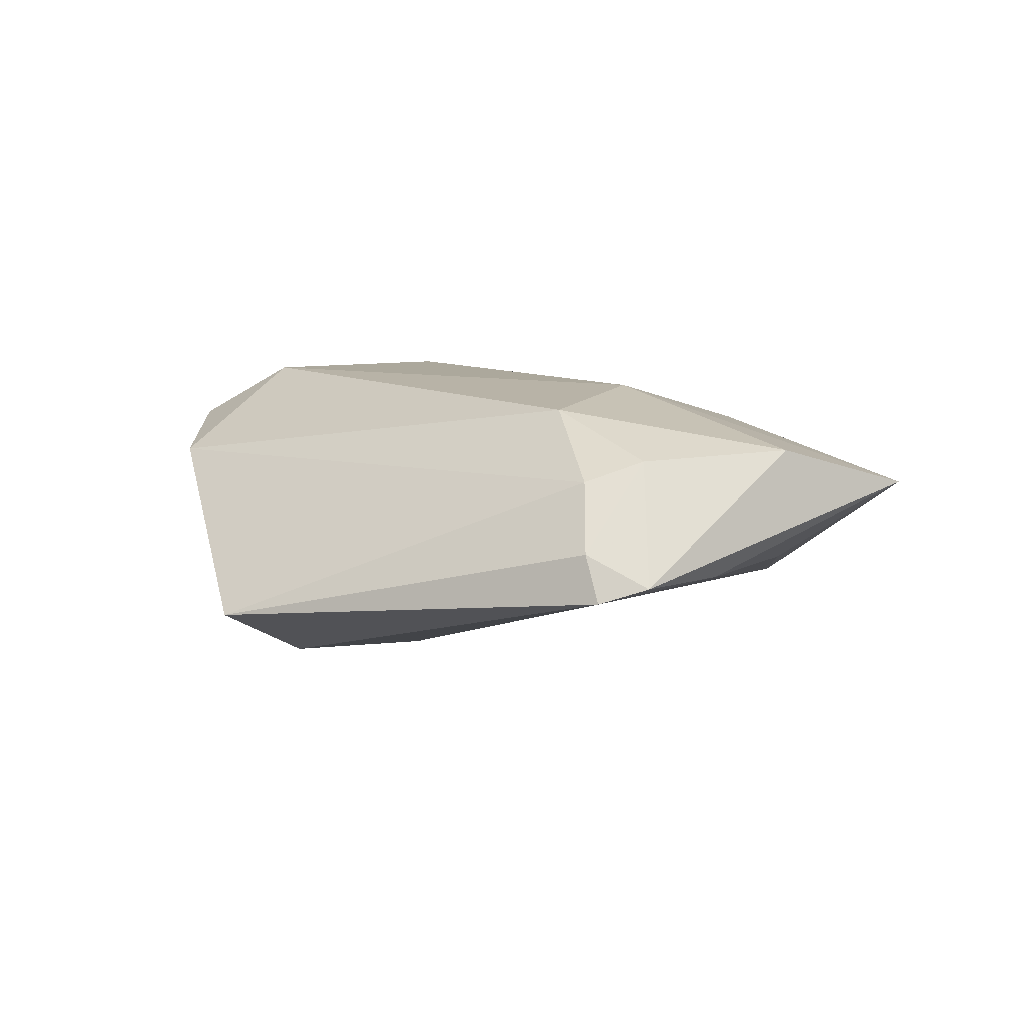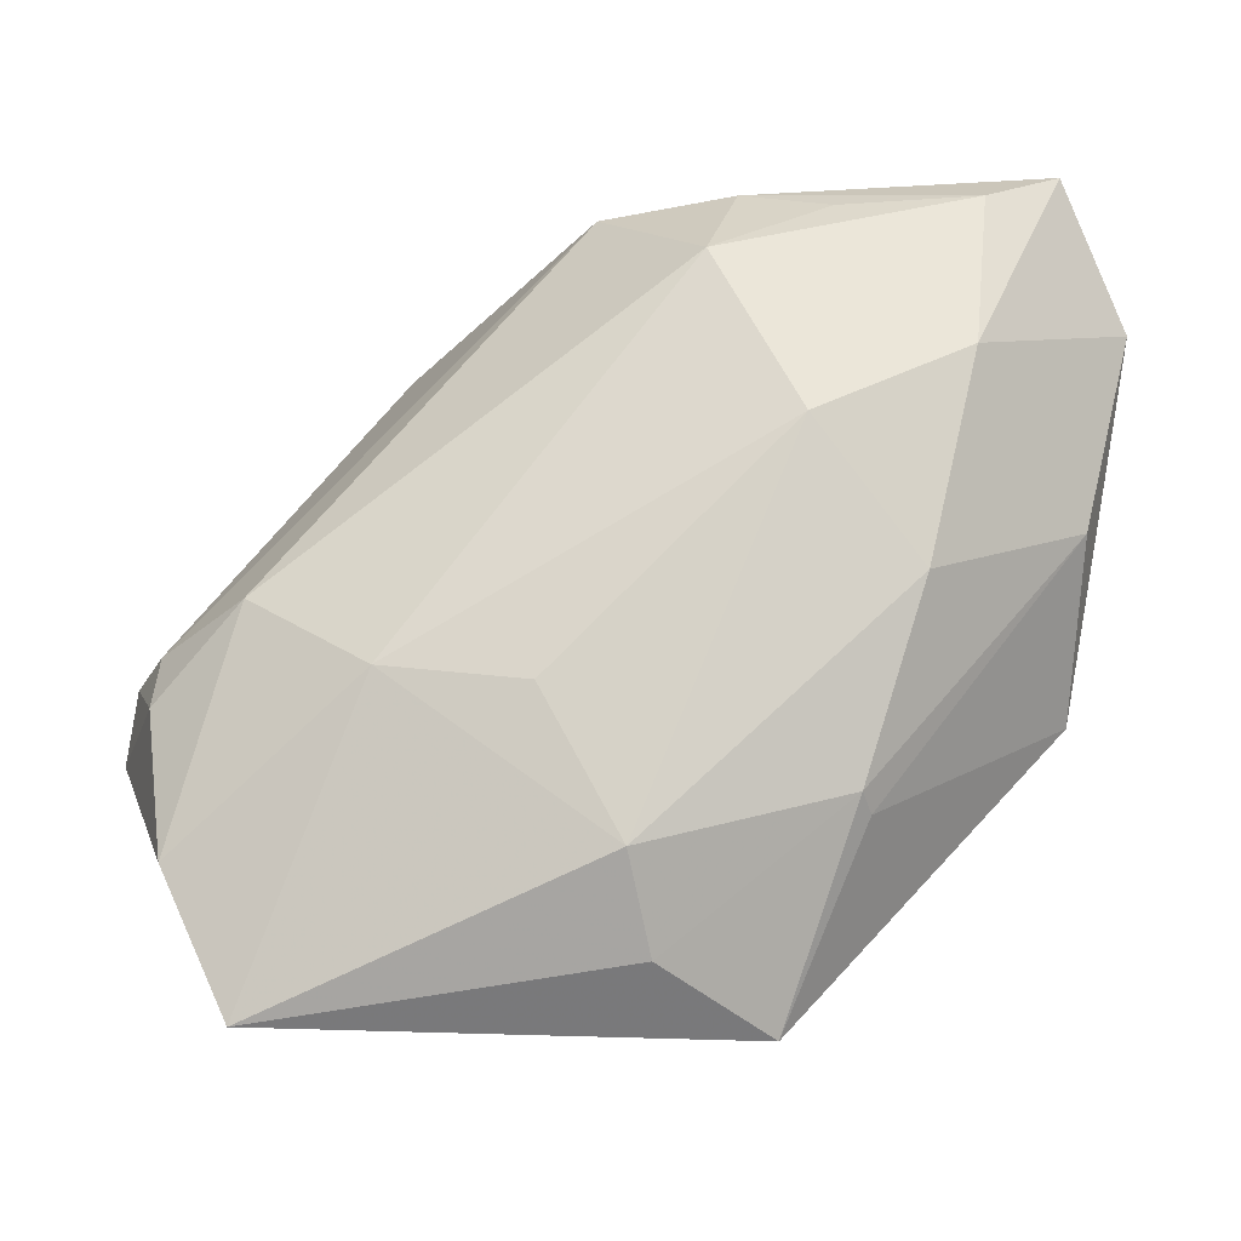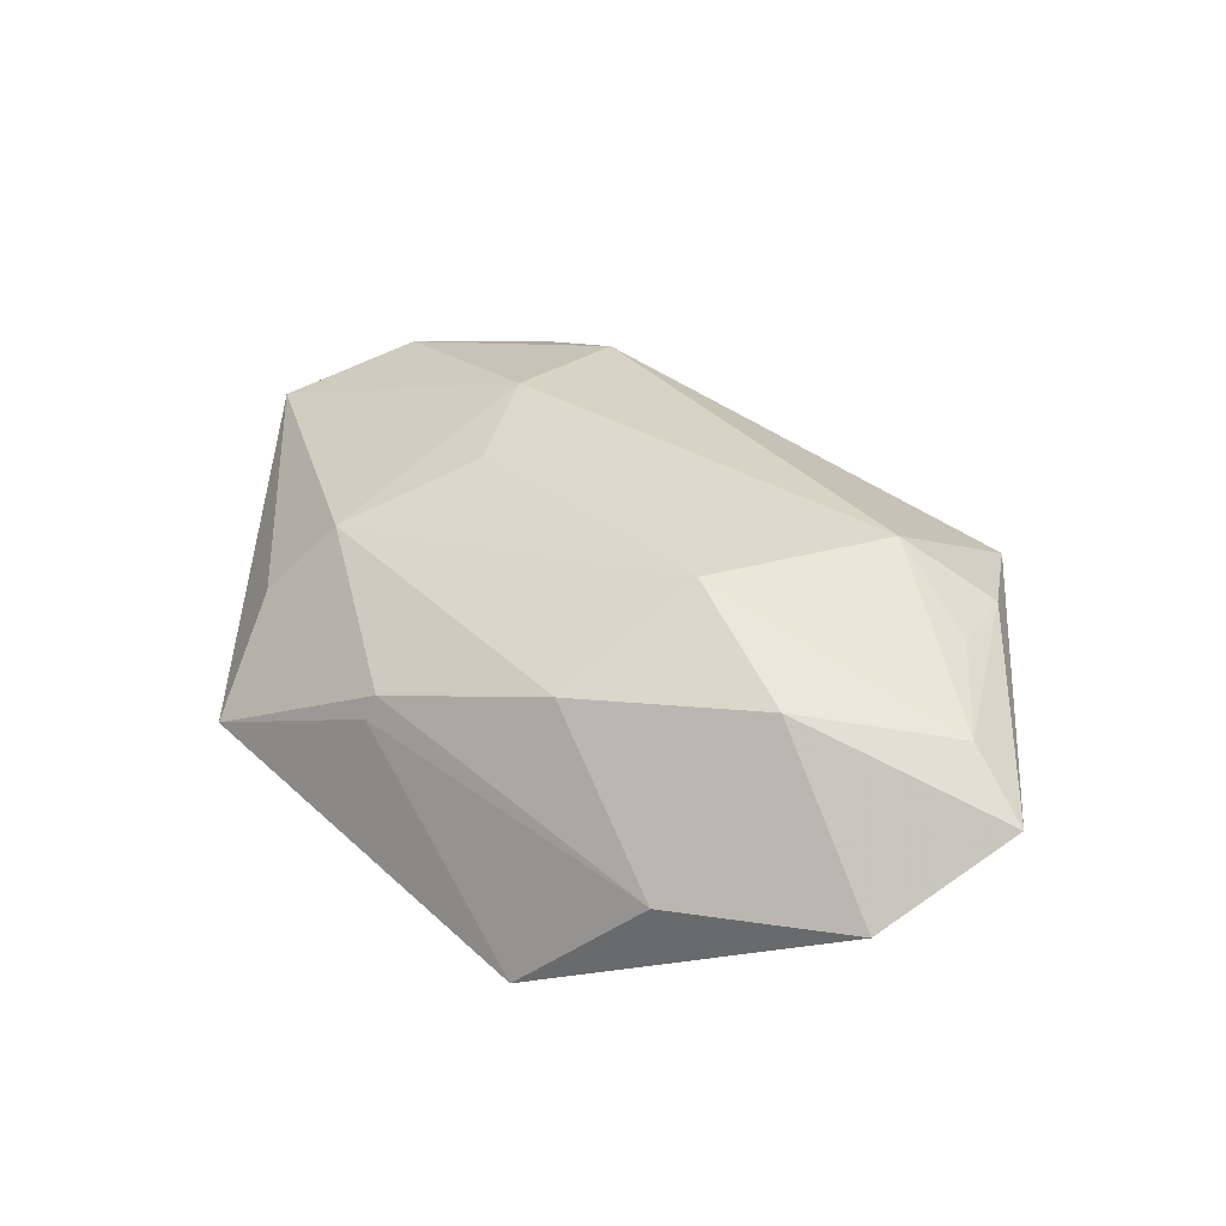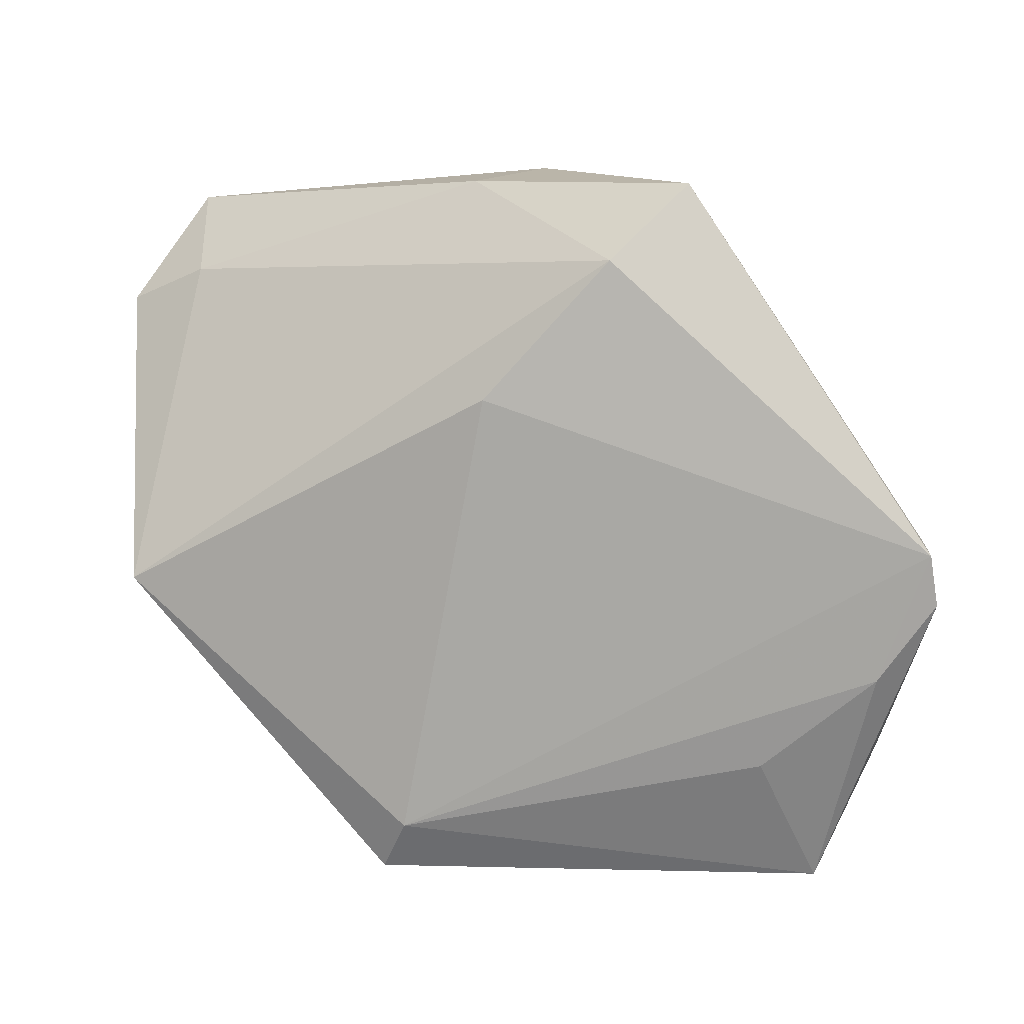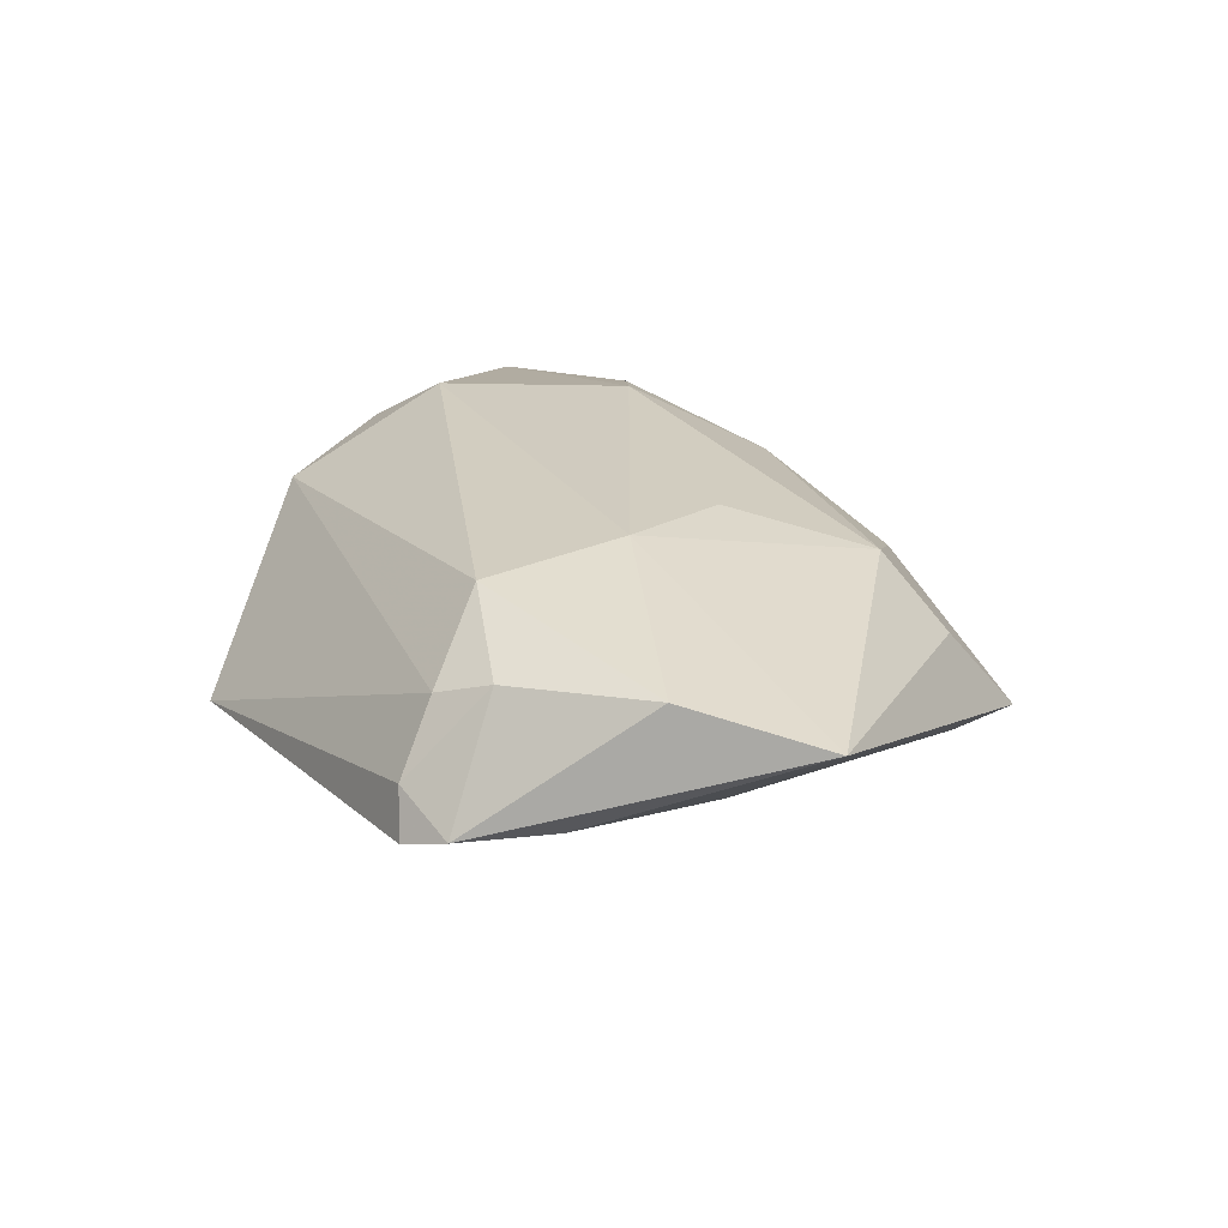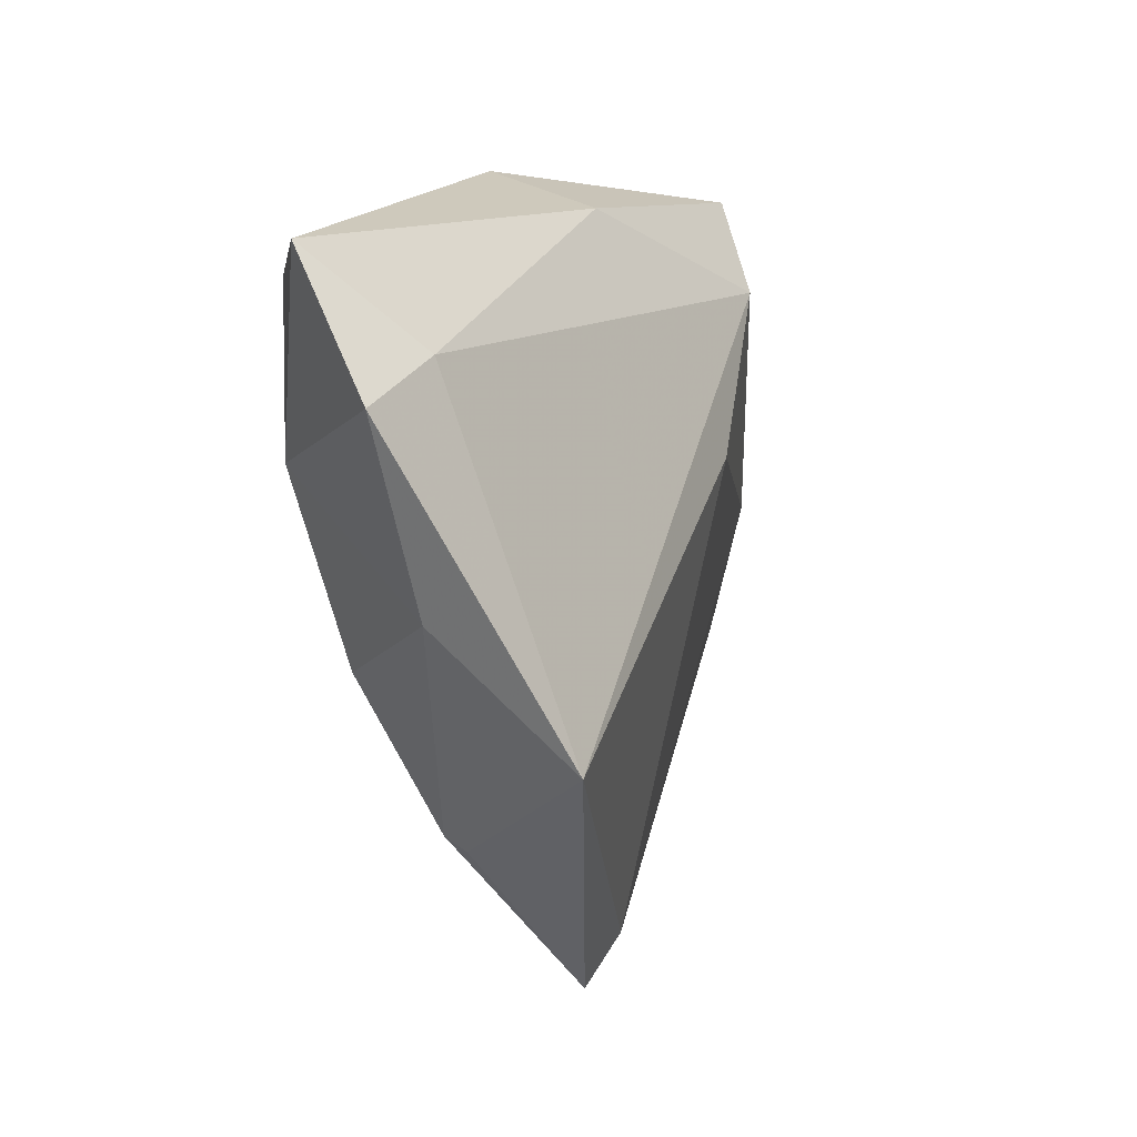
<metadata>
{"format":"obj","ext":"obj","renderer":"f3d","projection":"perspective","resolution":1024,"background":"white","views":[{"elev":8.5,"azim":-95.5,"up":"+Z"},{"elev":-28.3,"azim":13.4,"up":"+Y"},{"elev":31.9,"azim":93.5,"up":"+Z"},{"elev":1.0,"azim":-155.5,"up":"+Y"},{"elev":23.7,"azim":-62.3,"up":"+Z"},{"elev":14.9,"azim":112.3,"up":"+Y"}]}
</metadata>
<code>
v -0.005435 -0.01739 0.01598
v 0.01247 -0.04597 -0.009141
v -0.05236 -0.005811 0.001129
v -0.02014 0.02663 -0.01601
v -0.005312 0.01082 -0.0185
v 0.03797 0.01644 0.0121
v 0.002235 -0.03312 0.01095
v -0.04384 -0.03048 0.01168
v -0.04676 -0.006391 0.008602
v -0.0212 -0.01469 0.01751
v -0.05472 -0.0127 -0.002508
v 0.02362 -0.02727 -0.0002863
v 0.0397 0.03504 0.01077
v 0.02176 0.007652 0.01751
v 0.001603 0.03804 -0.005887
v -0.03535 -0.004784 0.01582
v 0.02452 0.03519 0.01256
v -0.0375 -0.04597 0.006928
v 0.02325 -0.02602 0.002565
v -0.04774 -0.02154 -0.002514
v -0.00166 0.0411 0.007754
v -0.03387 -0.03202 -0.002673
v 0.04605 0.004163 -0.006342
v 0.04115 0.02883 -0.005635
v 0.0415 -0.01052 -0.02061
v 0.04712 0.03969 0.005736
v 0.01209 0.02849 0.01751
v 0.008427 -0.04048 -0.0118
v -0.02751 0.03571 -0.009947
v -0.04656 -0.01326 0.01088
v 0.03151 -0.0063 0.008675
v 0.05209 0.02563 -0.003977
v -0.05445 -0.006987 -0.004165
v 0.002718 -0.04135 0.0026
v 0.01429 0.03918 0.01118
f 26 24 15
f 15 21 26
f 29 21 15
f 27 21 16
f 12 2 25
f 19 2 12
f 25 23 12
f 12 23 19
f 18 20 22
f 32 23 25
f 32 24 26
f 25 24 32
f 19 23 31
f 31 7 19
f 18 2 34
f 34 7 18
f 34 2 19
f 19 7 34
f 29 15 4
f 4 15 24
f 4 24 25
f 25 5 4
f 16 8 10
f 10 27 16
f 18 7 10
f 10 8 18
f 30 8 16
f 26 21 35
f 21 27 35
f 28 22 20
f 28 2 18
f 18 22 28
f 25 2 28
f 28 5 25
f 23 32 6
f 6 31 23
f 6 32 26
f 33 4 5
f 33 3 29
f 29 4 33
f 33 28 20
f 5 28 33
f 9 30 16
f 3 30 9
f 29 3 9
f 9 21 29
f 16 21 9
f 17 35 27
f 13 6 26
f 13 17 27
f 26 35 13
f 35 17 13
f 7 31 14
f 31 6 14
f 27 10 14
f 14 13 27
f 6 13 14
f 3 33 11
f 8 30 11
f 11 30 3
f 18 8 11
f 11 20 18
f 11 33 20
f 1 10 7
f 7 14 1
f 1 14 10

</code>
